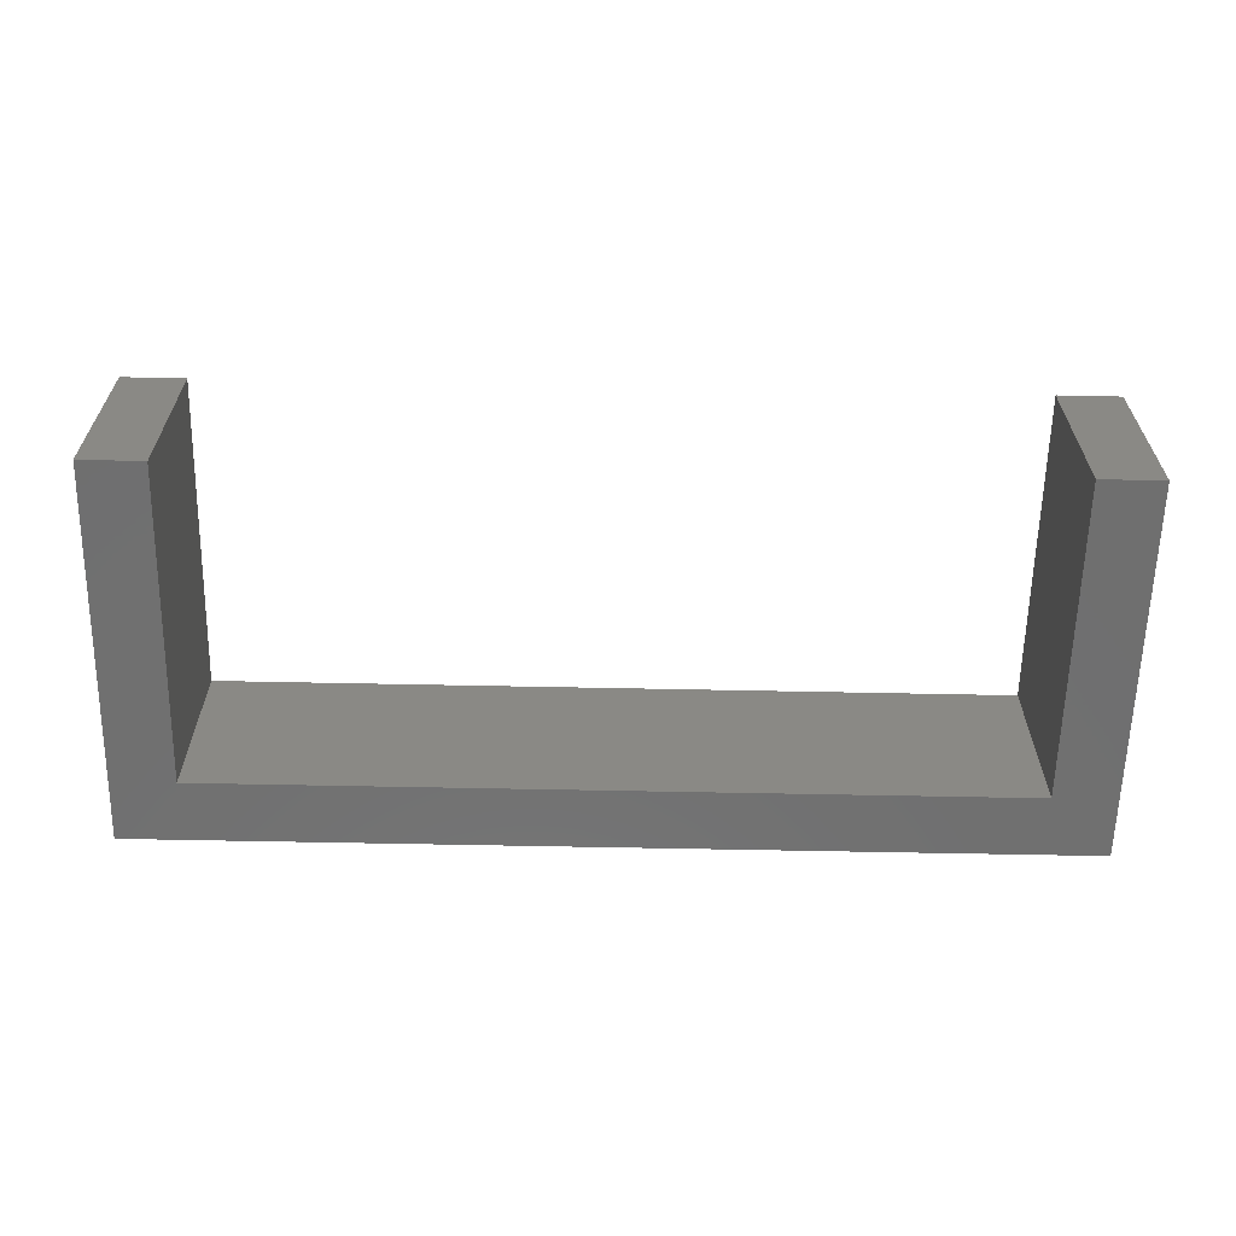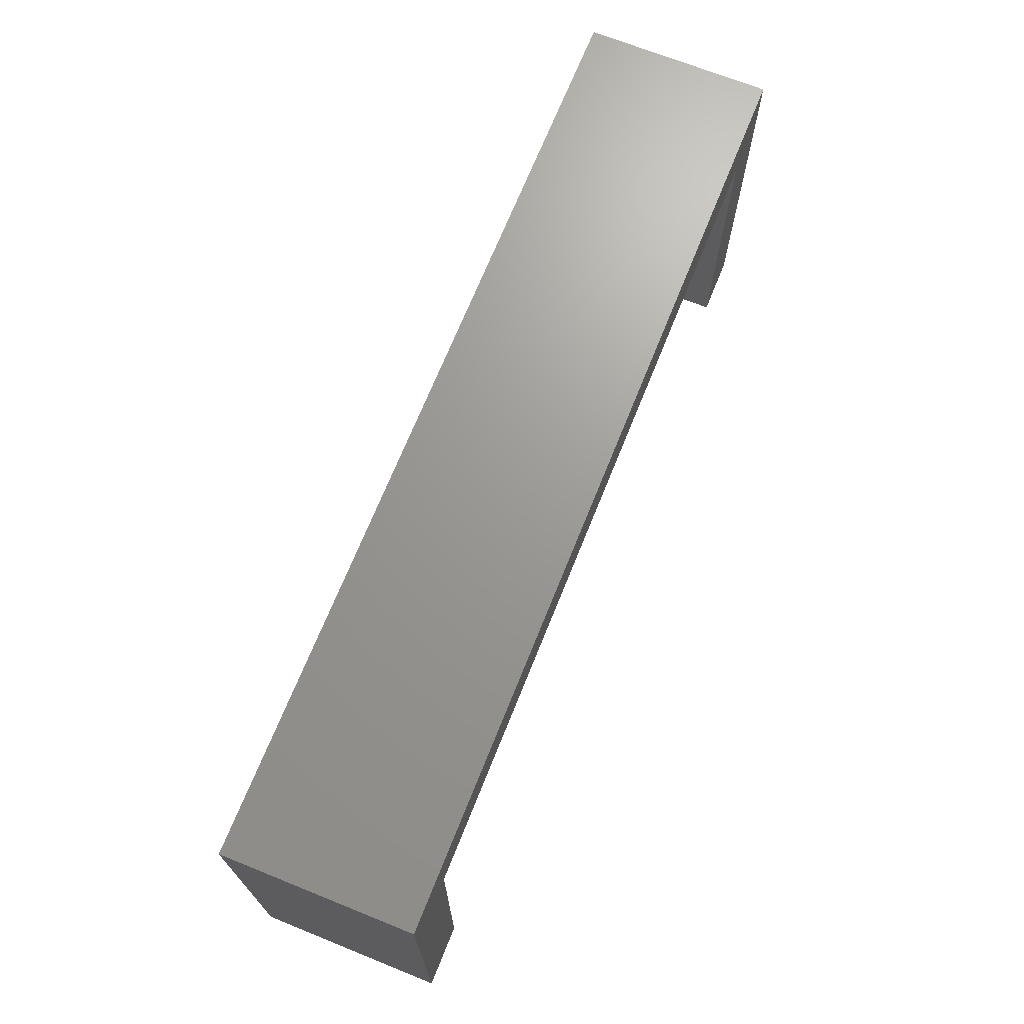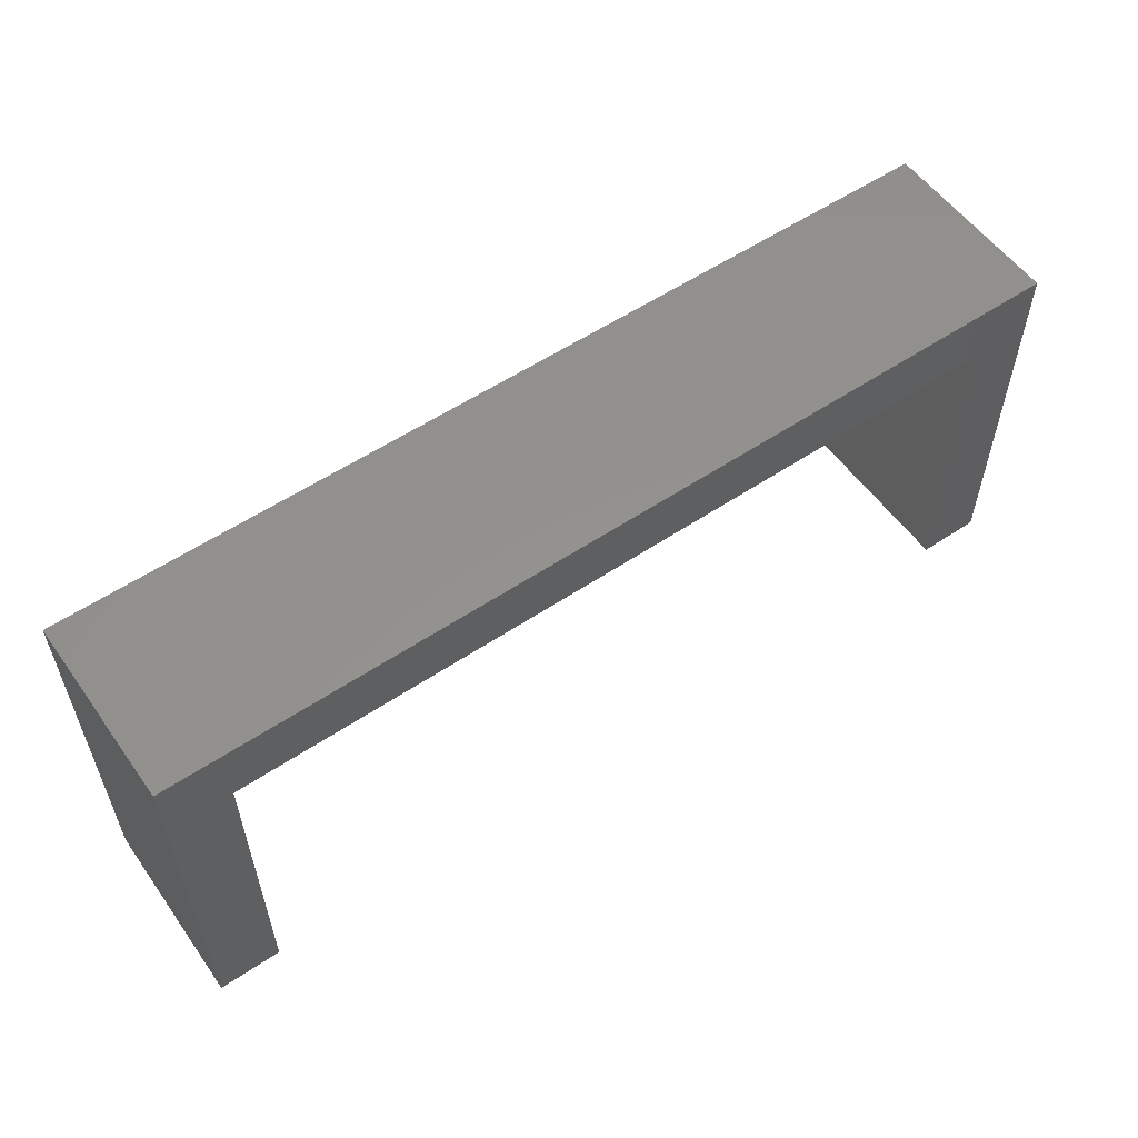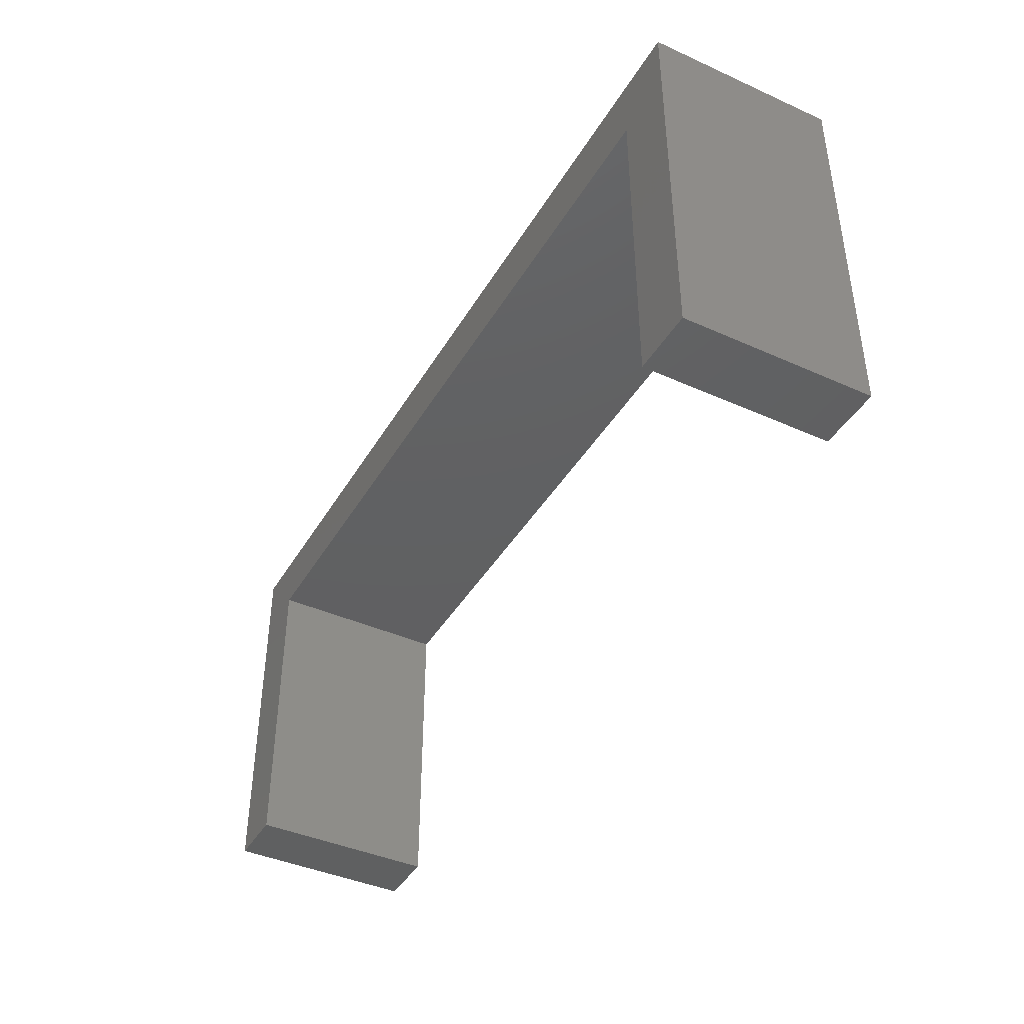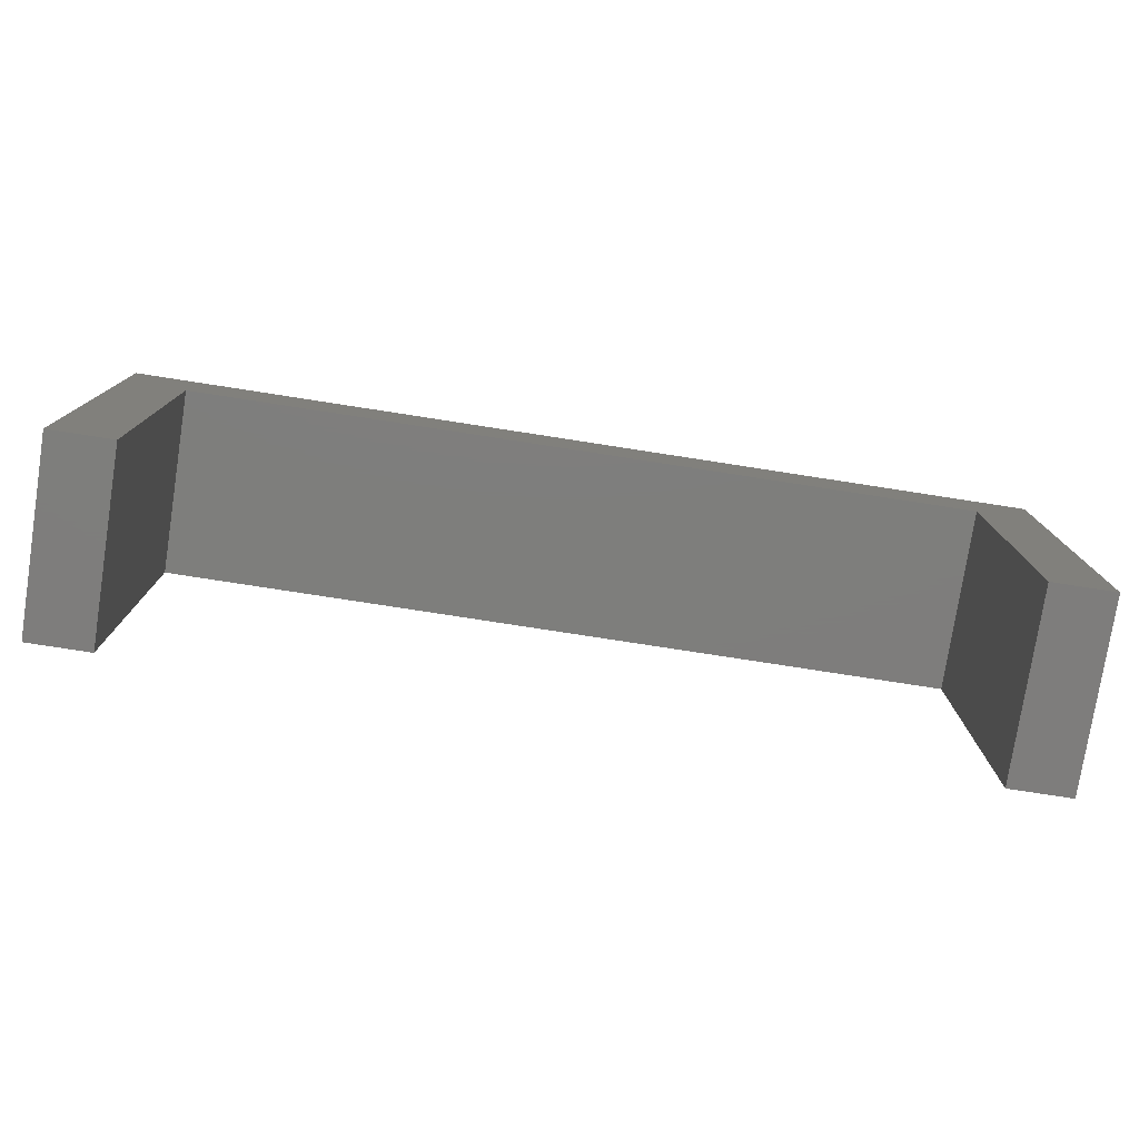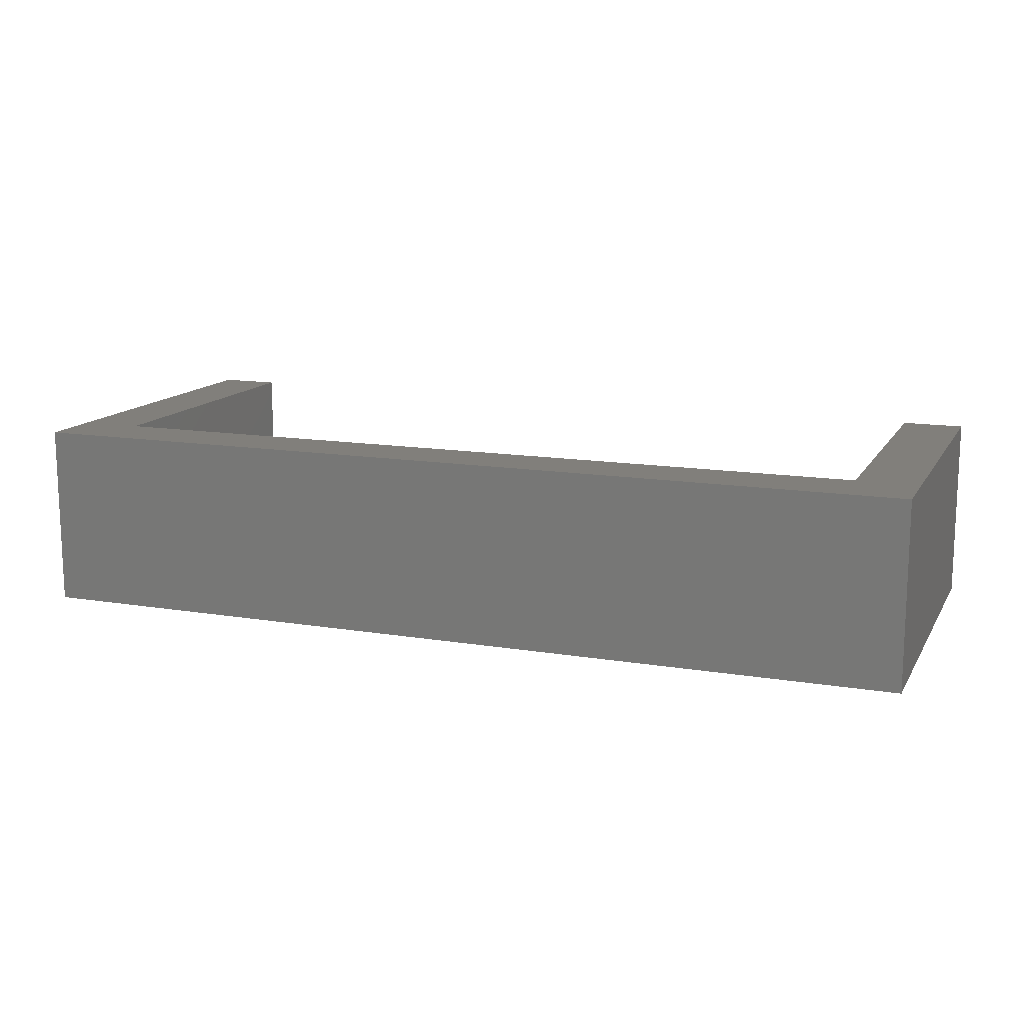
<metadata>
{"format":"stl","ext":"stl","renderer":"f3d","projection":"perspective","resolution":1024,"background":"white","views":[{"elev":-61.9,"azim":-1.2,"up":"+Z"},{"elev":69.6,"azim":111.9,"up":"+Y"},{"elev":56.1,"azim":144.9,"up":"+Y"},{"elev":-41.6,"azim":-118.4,"up":"+Y"},{"elev":-77.6,"azim":-8.8,"up":"+Y"},{"elev":13.5,"azim":-159.5,"up":"+Z"}]}
</metadata>
<code>
# stl→obj: 24 verts, 44 faces
v -7.5 32.05 -18.8
v -7.5 44.3 -24.8
v -7.5 19.8 -24.8
v 22.1 44.3 -18.8
v 51.7 44.3 -12.8
v 51.7 44.3 -24.8
v -7.5 44.3 -12.8
v -3.5 40.3 -24.8
v -3.5 19.8 -24.8
v -3.5 30.05 -18.8
v -3.5 19.8 -12.8
v -3.5 40.3 -12.8
v 47.7 30.05 -18.8
v 47.7 40.3 -12.8
v 47.7 40.3 -24.8
v 47.7 19.8 -24.8
v 47.7 19.8 -12.8
v -7.5 19.8 -12.8
v 51.7 32.05 -18.8
v 51.7 19.8 -12.8
v 51.7 19.8 -24.8
v 22.1 40.3 -18.8
v -5.5 19.8 -18.8
v 49.7 19.8 -18.8
f 1 2 3
f 4 5 6
f 4 6 2
f 4 2 7
f 8 9 3
f 10 11 9
f 10 9 8
f 10 8 12
f 1 7 2
f 13 14 15
f 13 15 16
f 13 16 17
f 1 3 18
f 19 20 21
f 19 21 6
f 19 6 5
f 22 12 8
f 23 18 3
f 23 3 9
f 23 9 11
f 2 8 3
f 15 8 2
f 22 15 14
f 15 21 16
f 24 21 20
f 22 8 15
f 6 21 15
f 24 16 21
f 24 17 16
f 6 15 2
f 10 12 11
f 23 11 18
f 19 5 20
f 13 17 14
f 24 20 17
f 4 7 5
f 1 18 7
f 22 14 12
f 5 7 14
f 14 7 12
f 14 17 20
f 7 18 12
f 12 18 11
f 5 14 20

</code>
